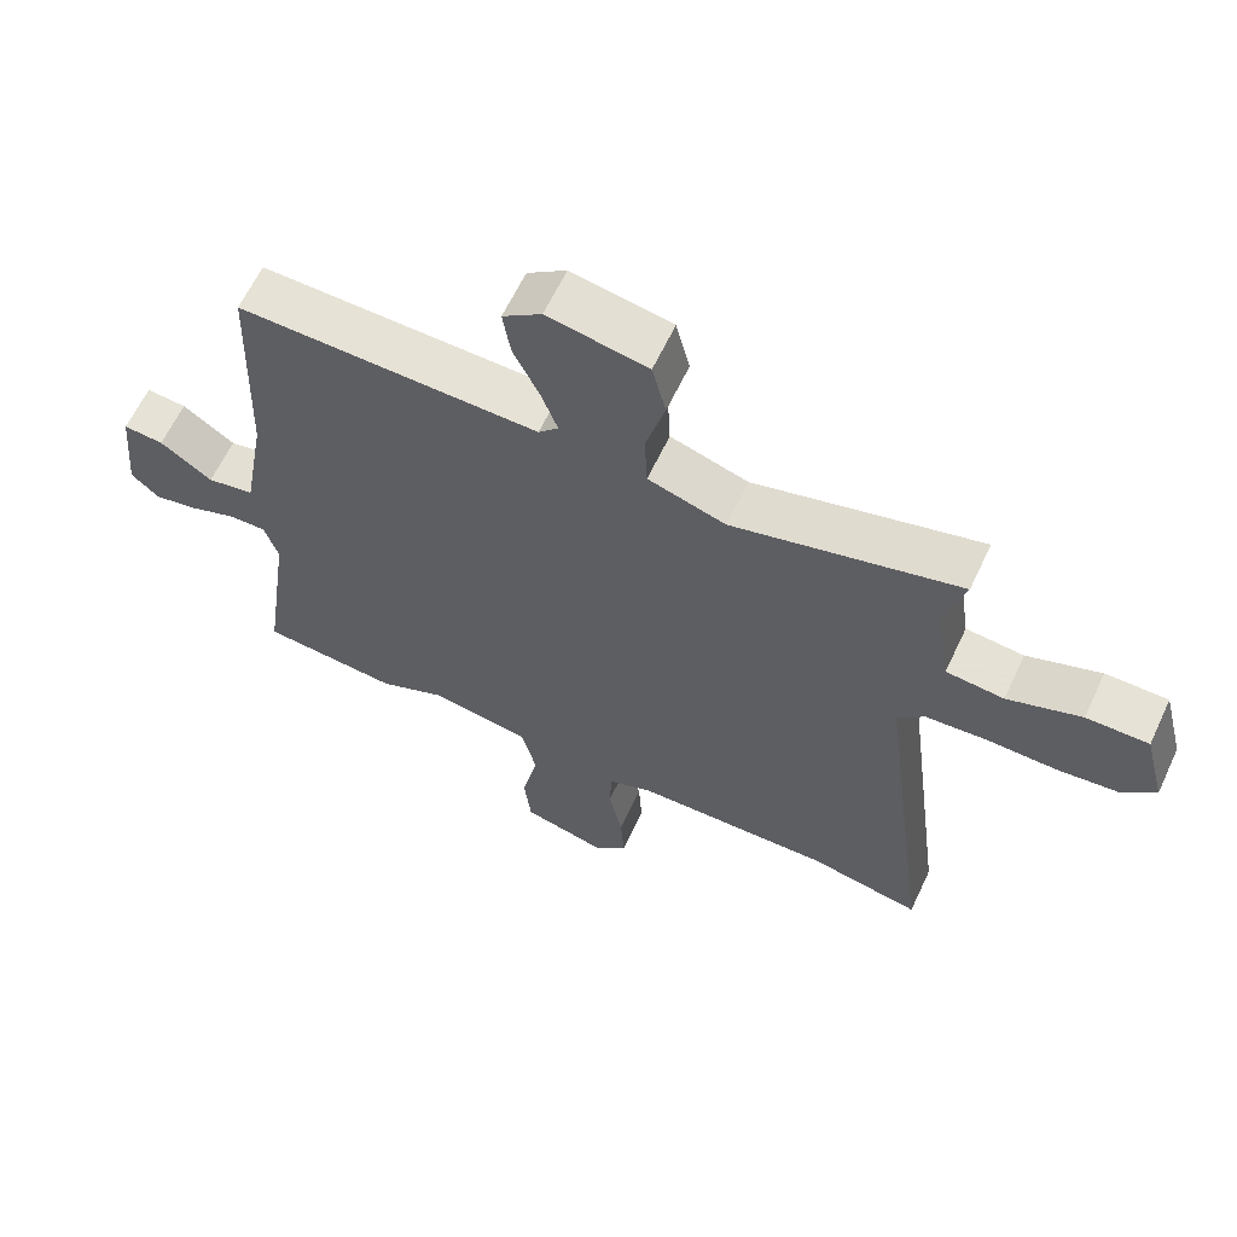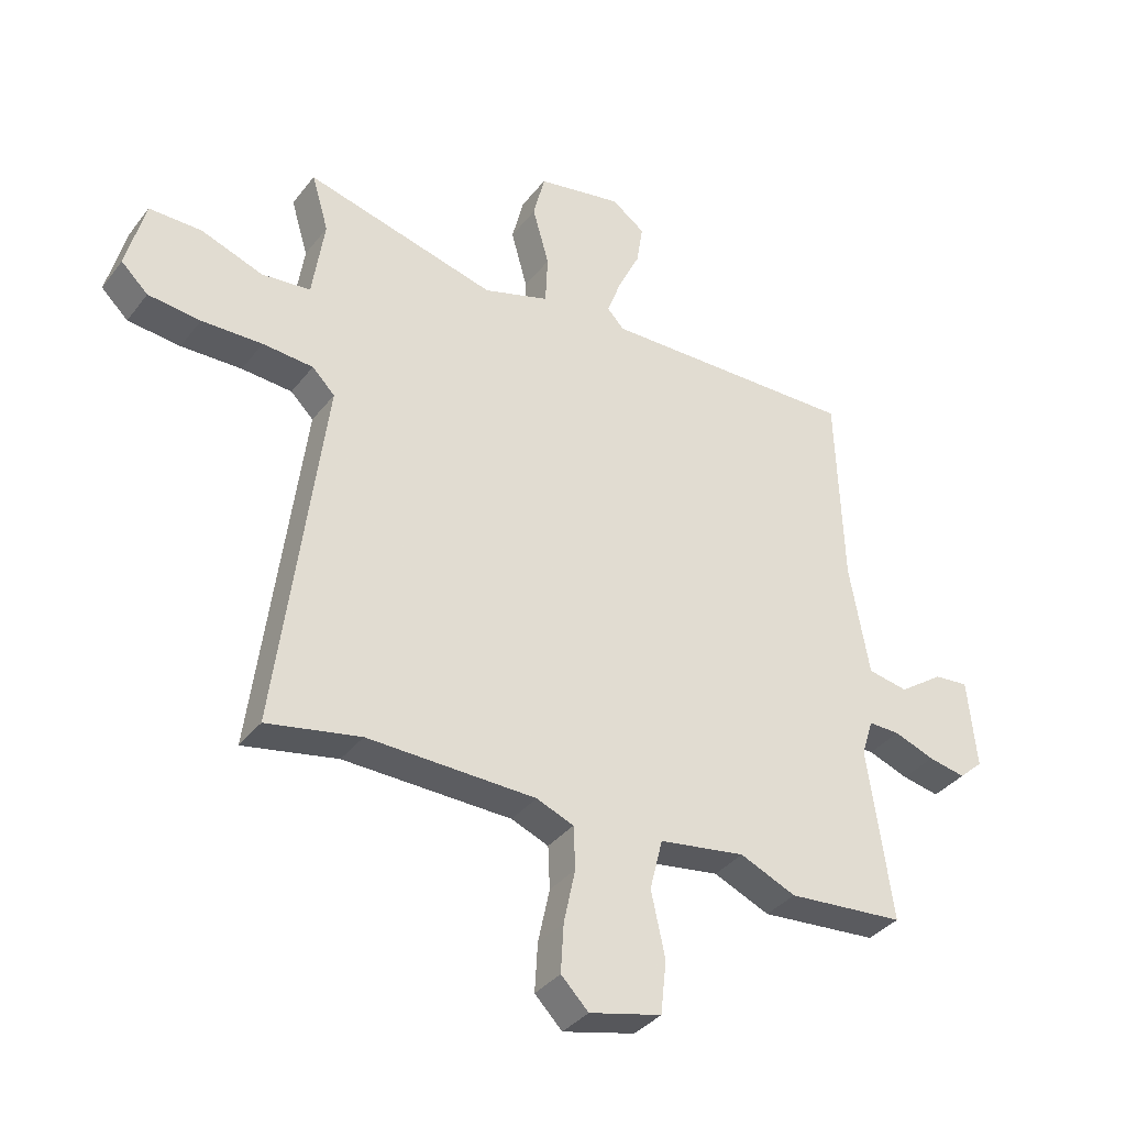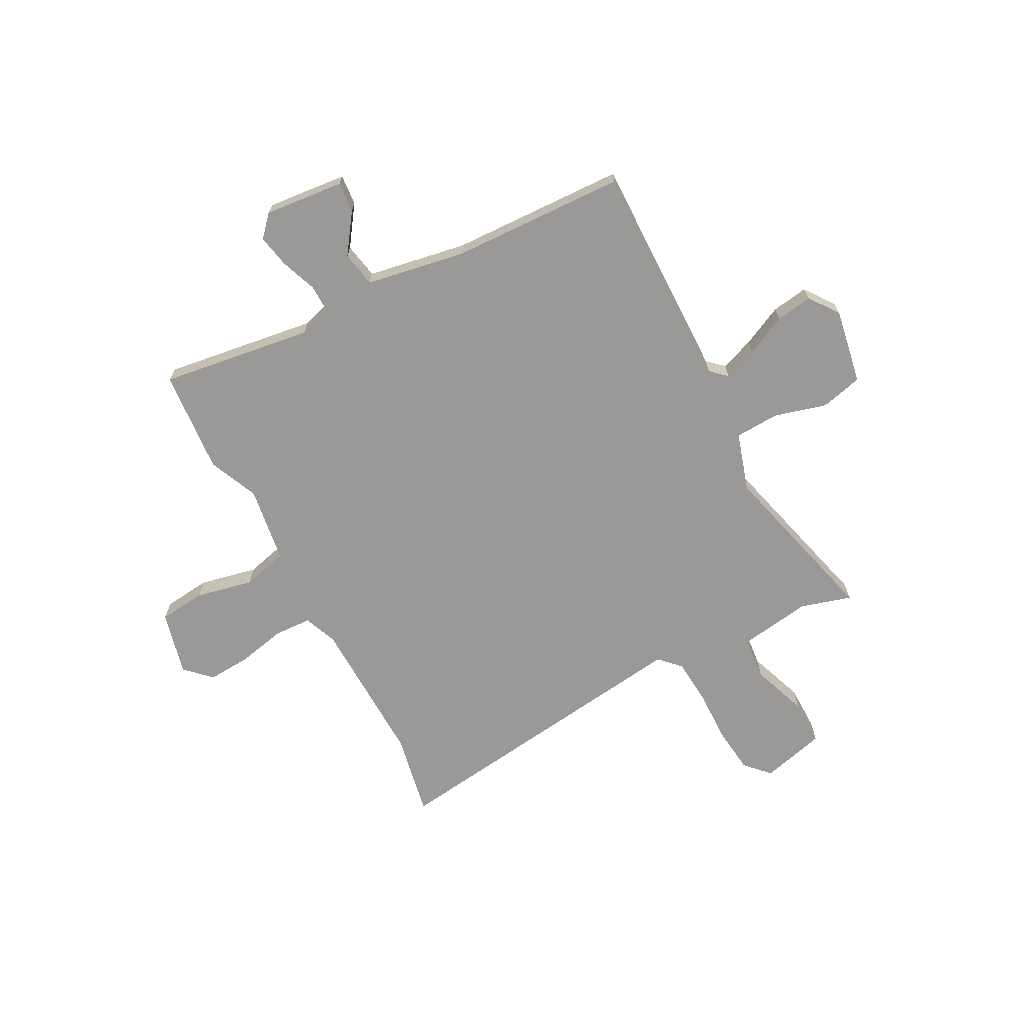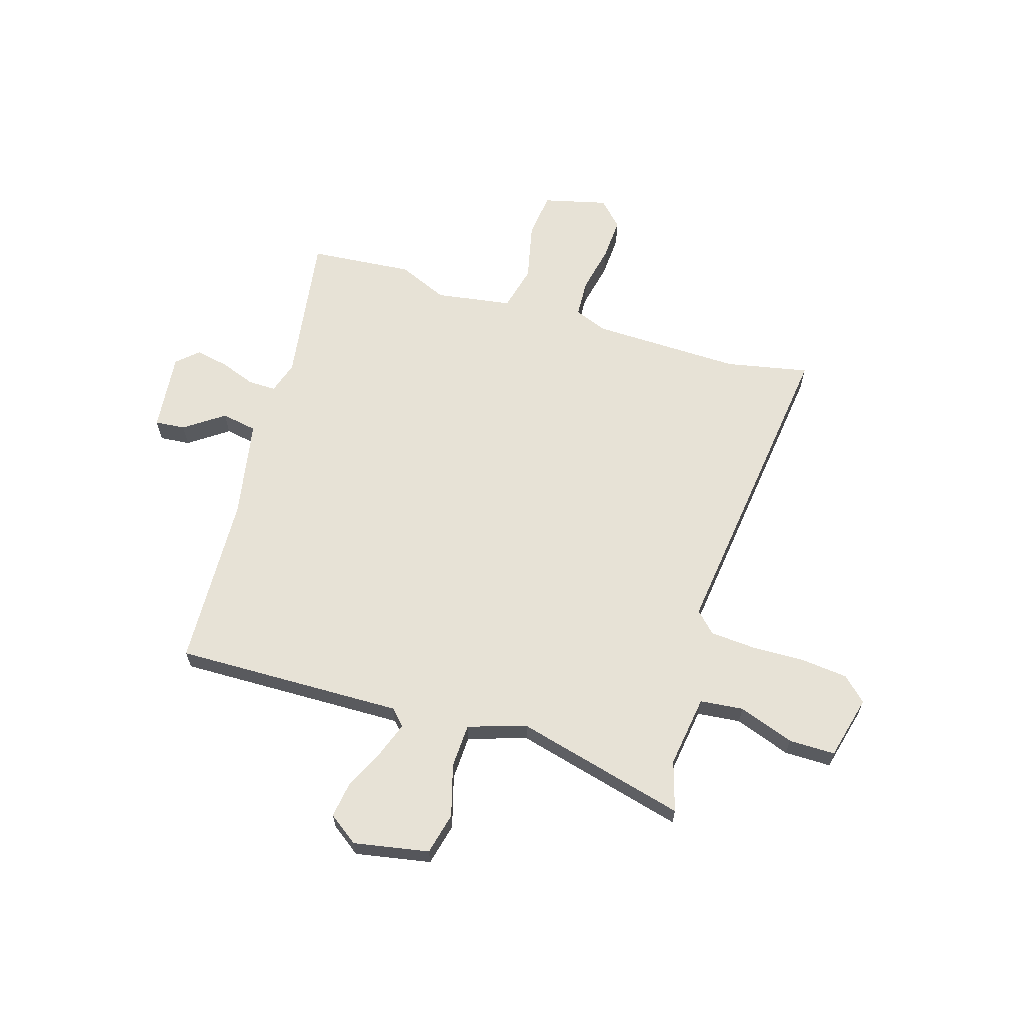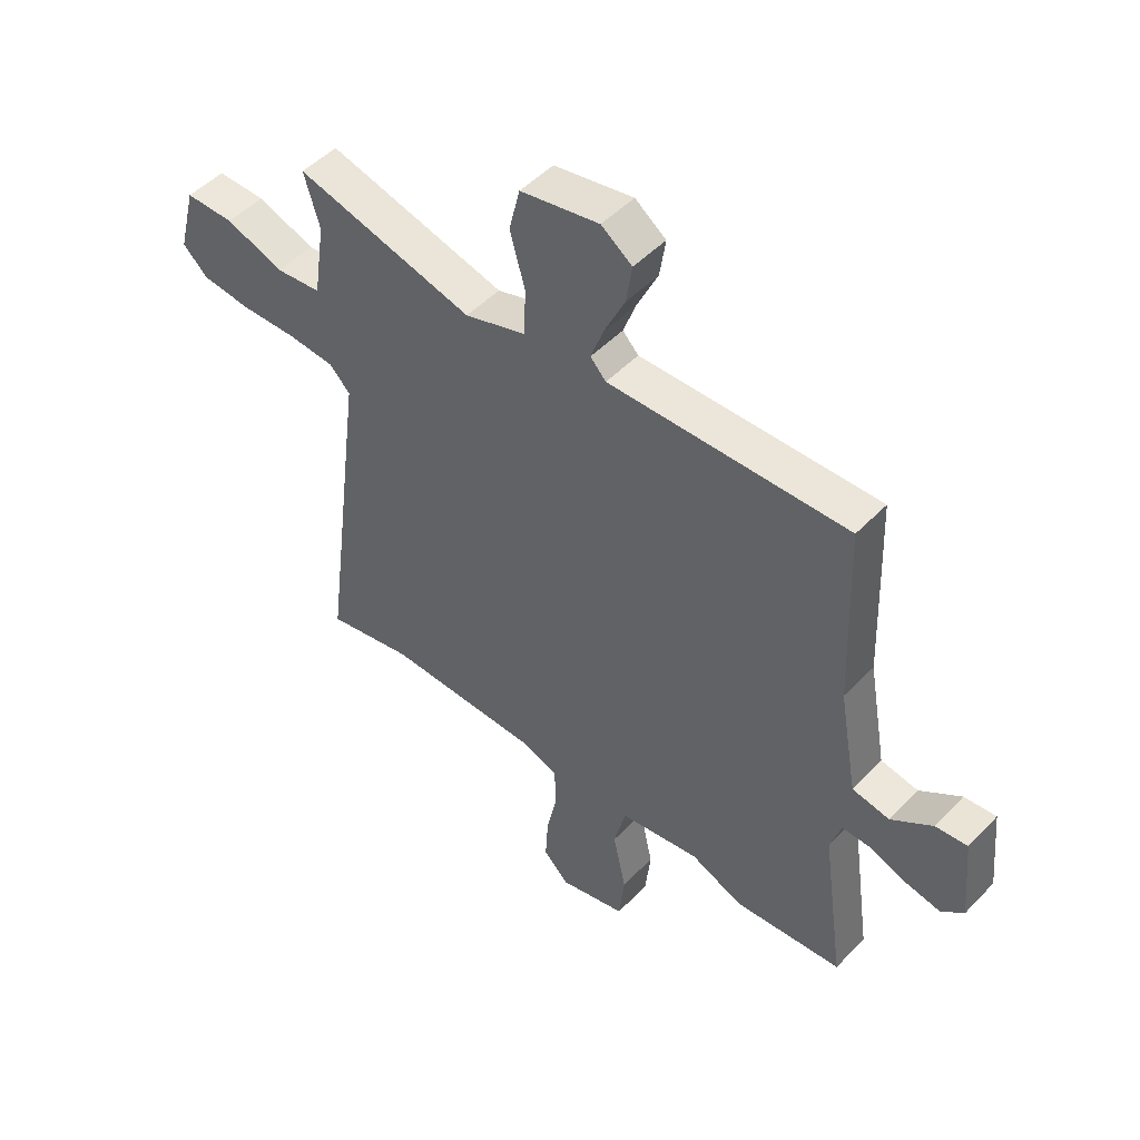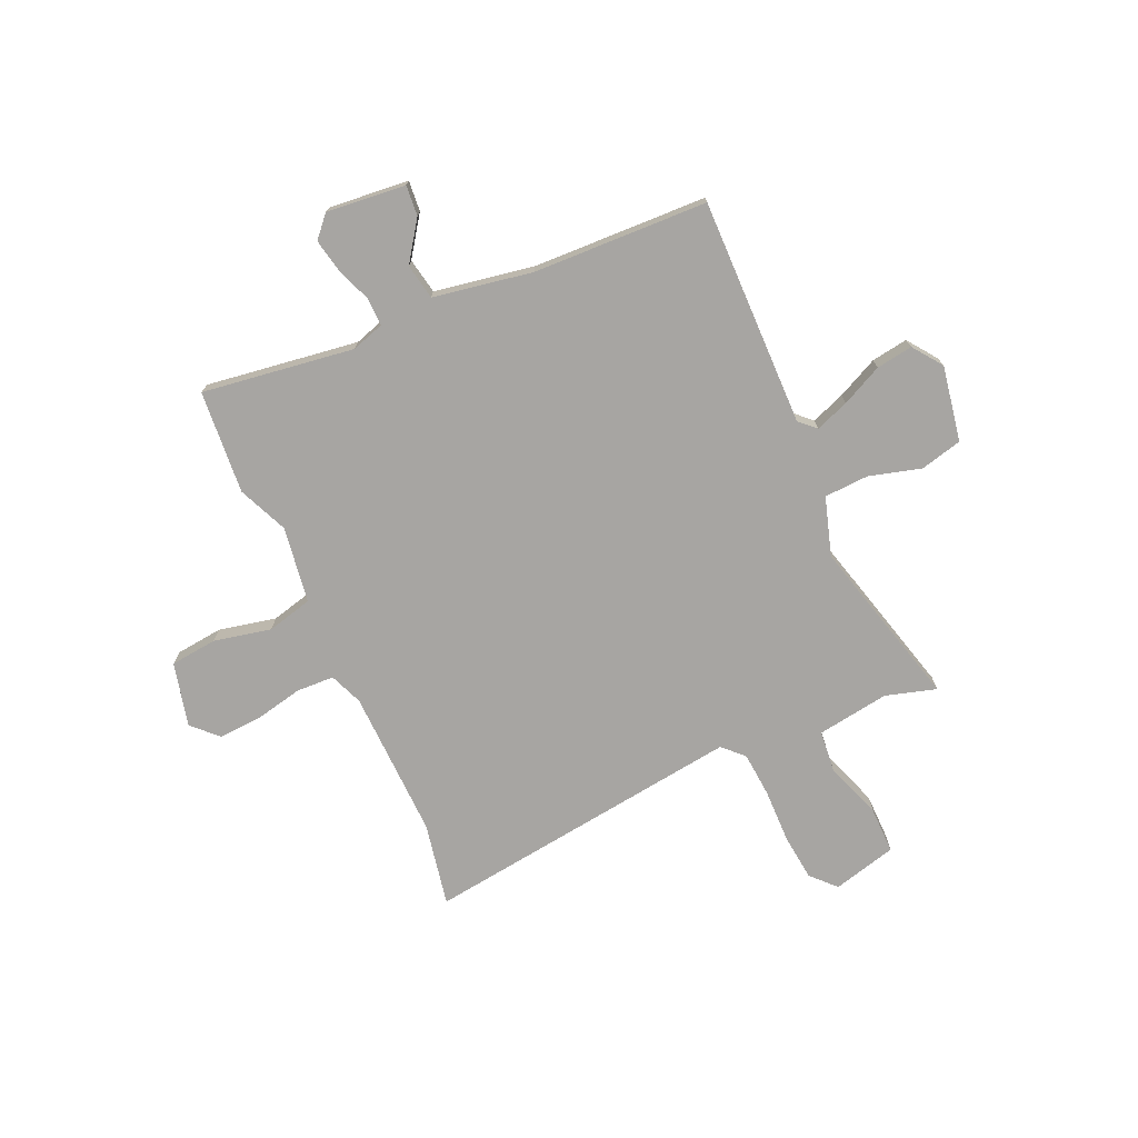
<metadata>
{"format":"obj","ext":"obj","renderer":"f3d","projection":"perspective","resolution":1024,"background":"white","views":[{"elev":62.8,"azim":25.2,"up":"+Z"},{"elev":-35.9,"azim":147.6,"up":"+Z"},{"elev":-68.9,"azim":-62.2,"up":"+Y"},{"elev":63.5,"azim":16.6,"up":"+Y"},{"elev":49.0,"azim":-138.6,"up":"+Z"},{"elev":-73.9,"azim":-66.0,"up":"+Y"}]}
</metadata>
<code>
v -0.5 0.07 0.499
v -0.059 0.07 0.493
v -0.03 0.07 0.524
v -0.054 0.07 0.589
v -0.092 0.07 0.668
v -0.103 0.07 0.739
v -0.046 0.07 0.781
v 0.1 0.07 0.755
v 0.12 0.07 0.674
v 0.092 0.07 0.573
v 0.096 0.07 0.487
v 0.209 0.07 0.452
v 0.538 0.07 0.539
v 0.509 0.07 0.441
v 0.53 0.07 0.301
v 0.614 0.07 0.293
v 0.721 0.07 0.332
v 0.811 0.07 0.333
v 0.843 0.07 0.209
v 0.797 0.07 0.165
v 0.707 0.07 0.155
v 0.603 0.07 0.157
v 0.516 0.07 0.15
v 0.477 0.07 0.111
v 0.557 0.07 -0.511
v 0.396 0.07 -0.48
v 0.107 0.07 -0.488
v 0.043 0.07 -0.514
v 0.04 0.07 -0.587
v 0.06 0.07 -0.68
v 0.065 0.07 -0.763
v 0.018 0.07 -0.811
v -0.106 0.07 -0.781
v -0.116 0.07 -0.69
v -0.092 0.07 -0.579
v -0.114 0.07 -0.491
v -0.262 0.07 -0.469
v -0.358 0.07 -0.511
v -0.559 0.07 -0.495
v -0.517 0.07 -0.2
v -0.537 0.07 -0.137
v -0.591 0.07 -0.138
v -0.66 0.07 -0.164
v -0.724 0.07 -0.177
v -0.765 0.07 -0.14
v -0.75 0.07 0.014
v -0.691 0.07 0.009
v -0.615 0.07 -0.044
v -0.546 0.07 -0.031
v -0.512 0.07 0.161
v -0.5 0 0.499
v -0.059 0 0.493
v -0.03 0 0.524
v -0.054 0 0.589
v -0.092 0 0.668
v -0.103 0 0.739
v -0.046 0 0.781
v 0.1 0 0.755
v 0.12 0 0.674
v 0.092 0 0.573
v 0.096 0 0.487
v 0.209 0 0.452
v 0.538 0 0.539
v 0.509 0 0.441
v 0.53 0 0.301
v 0.614 0 0.293
v 0.721 0 0.332
v 0.811 0 0.333
v 0.843 0 0.209
v 0.797 0 0.165
v 0.707 0 0.155
v 0.603 0 0.157
v 0.516 0 0.15
v 0.477 0 0.111
v 0.557 0 -0.511
v 0.396 0 -0.48
v 0.107 0 -0.488
v 0.043 0 -0.514
v 0.04 0 -0.587
v 0.06 0 -0.68
v 0.065 0 -0.763
v 0.018 0 -0.811
v -0.106 0 -0.781
v -0.116 0 -0.69
v -0.092 0 -0.579
v -0.114 0 -0.491
v -0.262 0 -0.469
v -0.358 0 -0.511
v -0.559 0 -0.495
v -0.517 0 -0.2
v -0.537 0 -0.137
v -0.591 0 -0.138
v -0.66 0 -0.164
v -0.724 0 -0.177
v -0.765 0 -0.14
v -0.75 0 0.014
v -0.691 0 0.009
v -0.615 0 -0.044
v -0.546 0 -0.031
v -0.512 0 0.161
f 45 46 47 48
f 45 48 49
f 42 43 44 45
f 41 42 45 49
f 40 41 49 50
f 37 38 39 40
f 36 37 40 50
f 32 33 34 35
f 32 35 36
f 29 30 31 32
f 28 29 32 36
f 27 28 36 50
f 24 25 26
f 24 26 27 50
f 19 20 21 22
f 19 22 23
f 16 17 18 19
f 15 16 19 23
f 14 15 23 24
f 12 13 14
f 7 8 9 10
f 7 10 11
f 4 5 6 7
f 3 4 7 11
f 2 3 11 12
f 50 1 2 12
f 12 14 24 50
f 98 97 96 95
f 99 98 95
f 95 94 93 92
f 99 95 92 91
f 100 99 91 90
f 90 89 88 87
f 100 90 87 86
f 85 84 83 82
f 86 85 82
f 82 81 80 79
f 86 82 79 78
f 100 86 78 77
f 76 75 74
f 100 77 76 74
f 72 71 70 69
f 73 72 69
f 69 68 67 66
f 73 69 66 65
f 74 73 65 64
f 64 63 62
f 60 59 58 57
f 61 60 57
f 57 56 55 54
f 61 57 54 53
f 62 61 53 52
f 62 52 51 100
f 100 74 64 62
f 1 51 52 2
f 2 52 53 3
f 3 53 54 4
f 4 54 55 5
f 5 55 56 6
f 6 56 57 7
f 7 57 58 8
f 8 58 59 9
f 9 59 60 10
f 10 60 61 11
f 11 61 62 12
f 12 62 63 13
f 13 63 64 14
f 14 64 65 15
f 15 65 66 16
f 16 66 67 17
f 17 67 68 18
f 18 68 69 19
f 19 69 70 20
f 20 70 71 21
f 21 71 72 22
f 22 72 73 23
f 23 73 74 24
f 24 74 75 25
f 25 75 76 26
f 26 76 77 27
f 27 77 78 28
f 28 78 79 29
f 29 79 80 30
f 30 80 81 31
f 31 81 82 32
f 32 82 83 33
f 33 83 84 34
f 34 84 85 35
f 35 85 86 36
f 36 86 87 37
f 37 87 88 38
f 38 88 89 39
f 39 89 90 40
f 40 90 91 41
f 41 91 92 42
f 42 92 93 43
f 43 93 94 44
f 44 94 95 45
f 45 95 96 46
f 46 96 97 47
f 47 97 98 48
f 48 98 99 49
f 49 99 100 50
f 50 100 51 1

</code>
